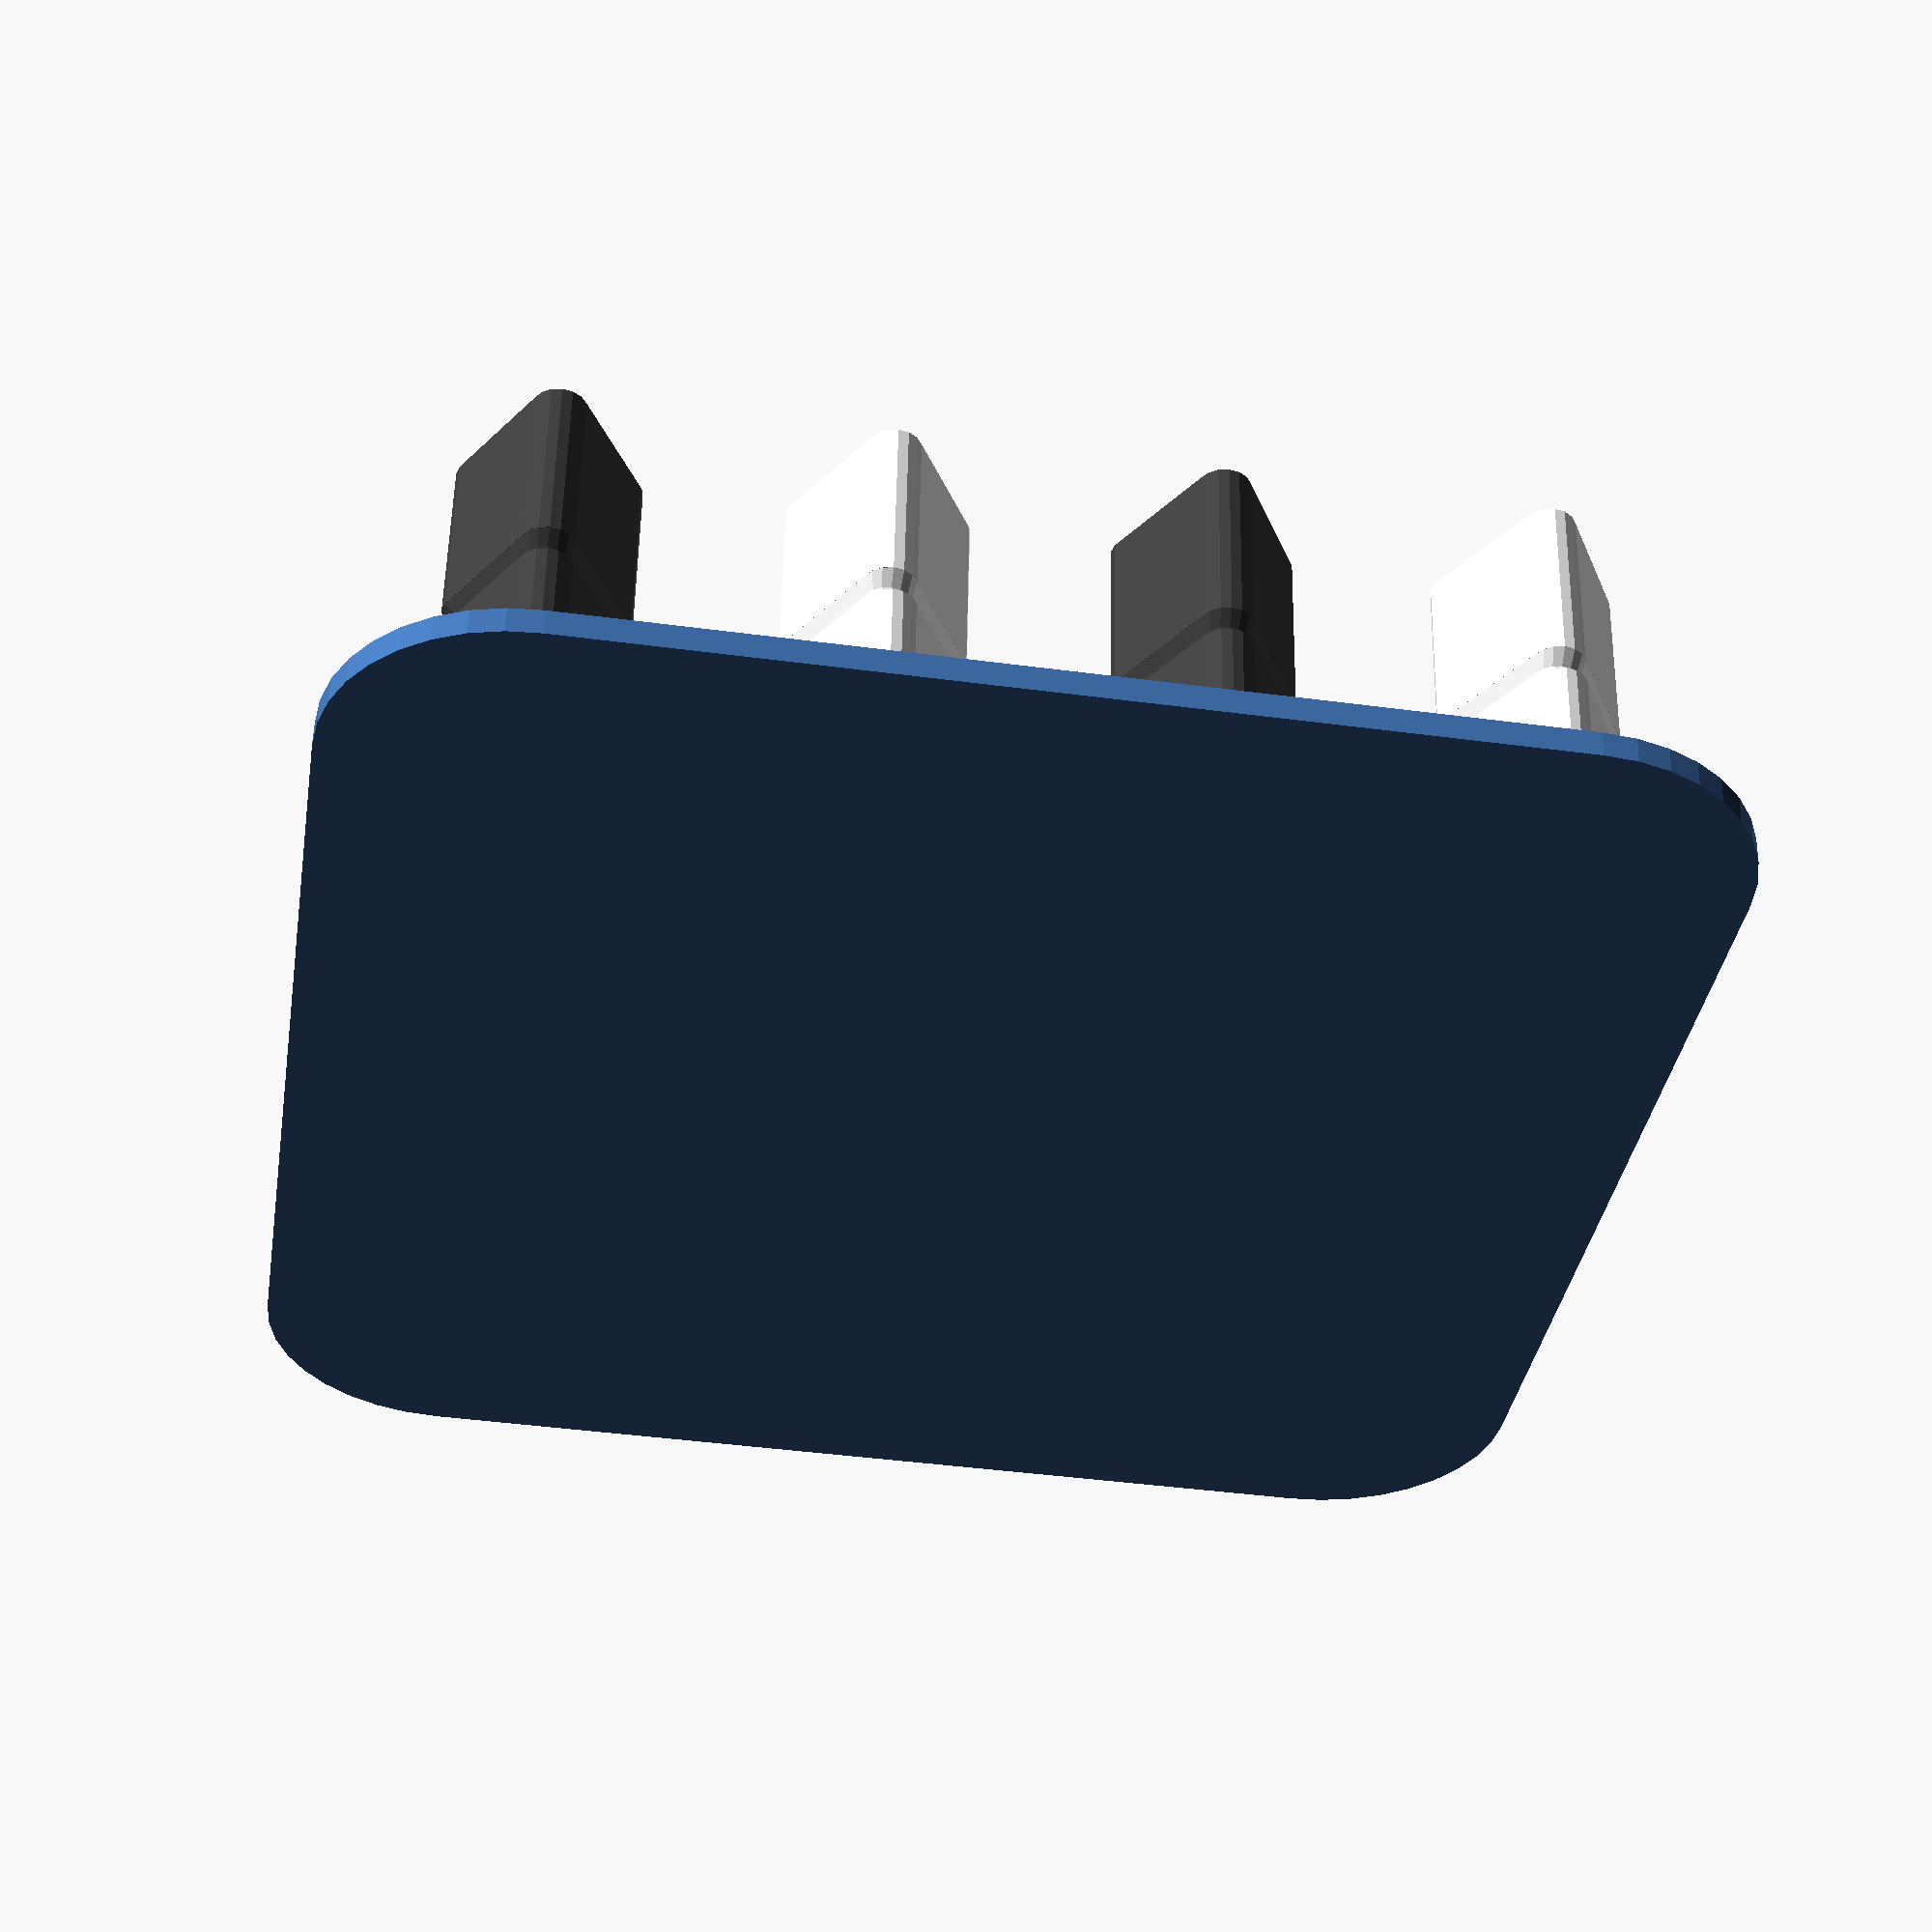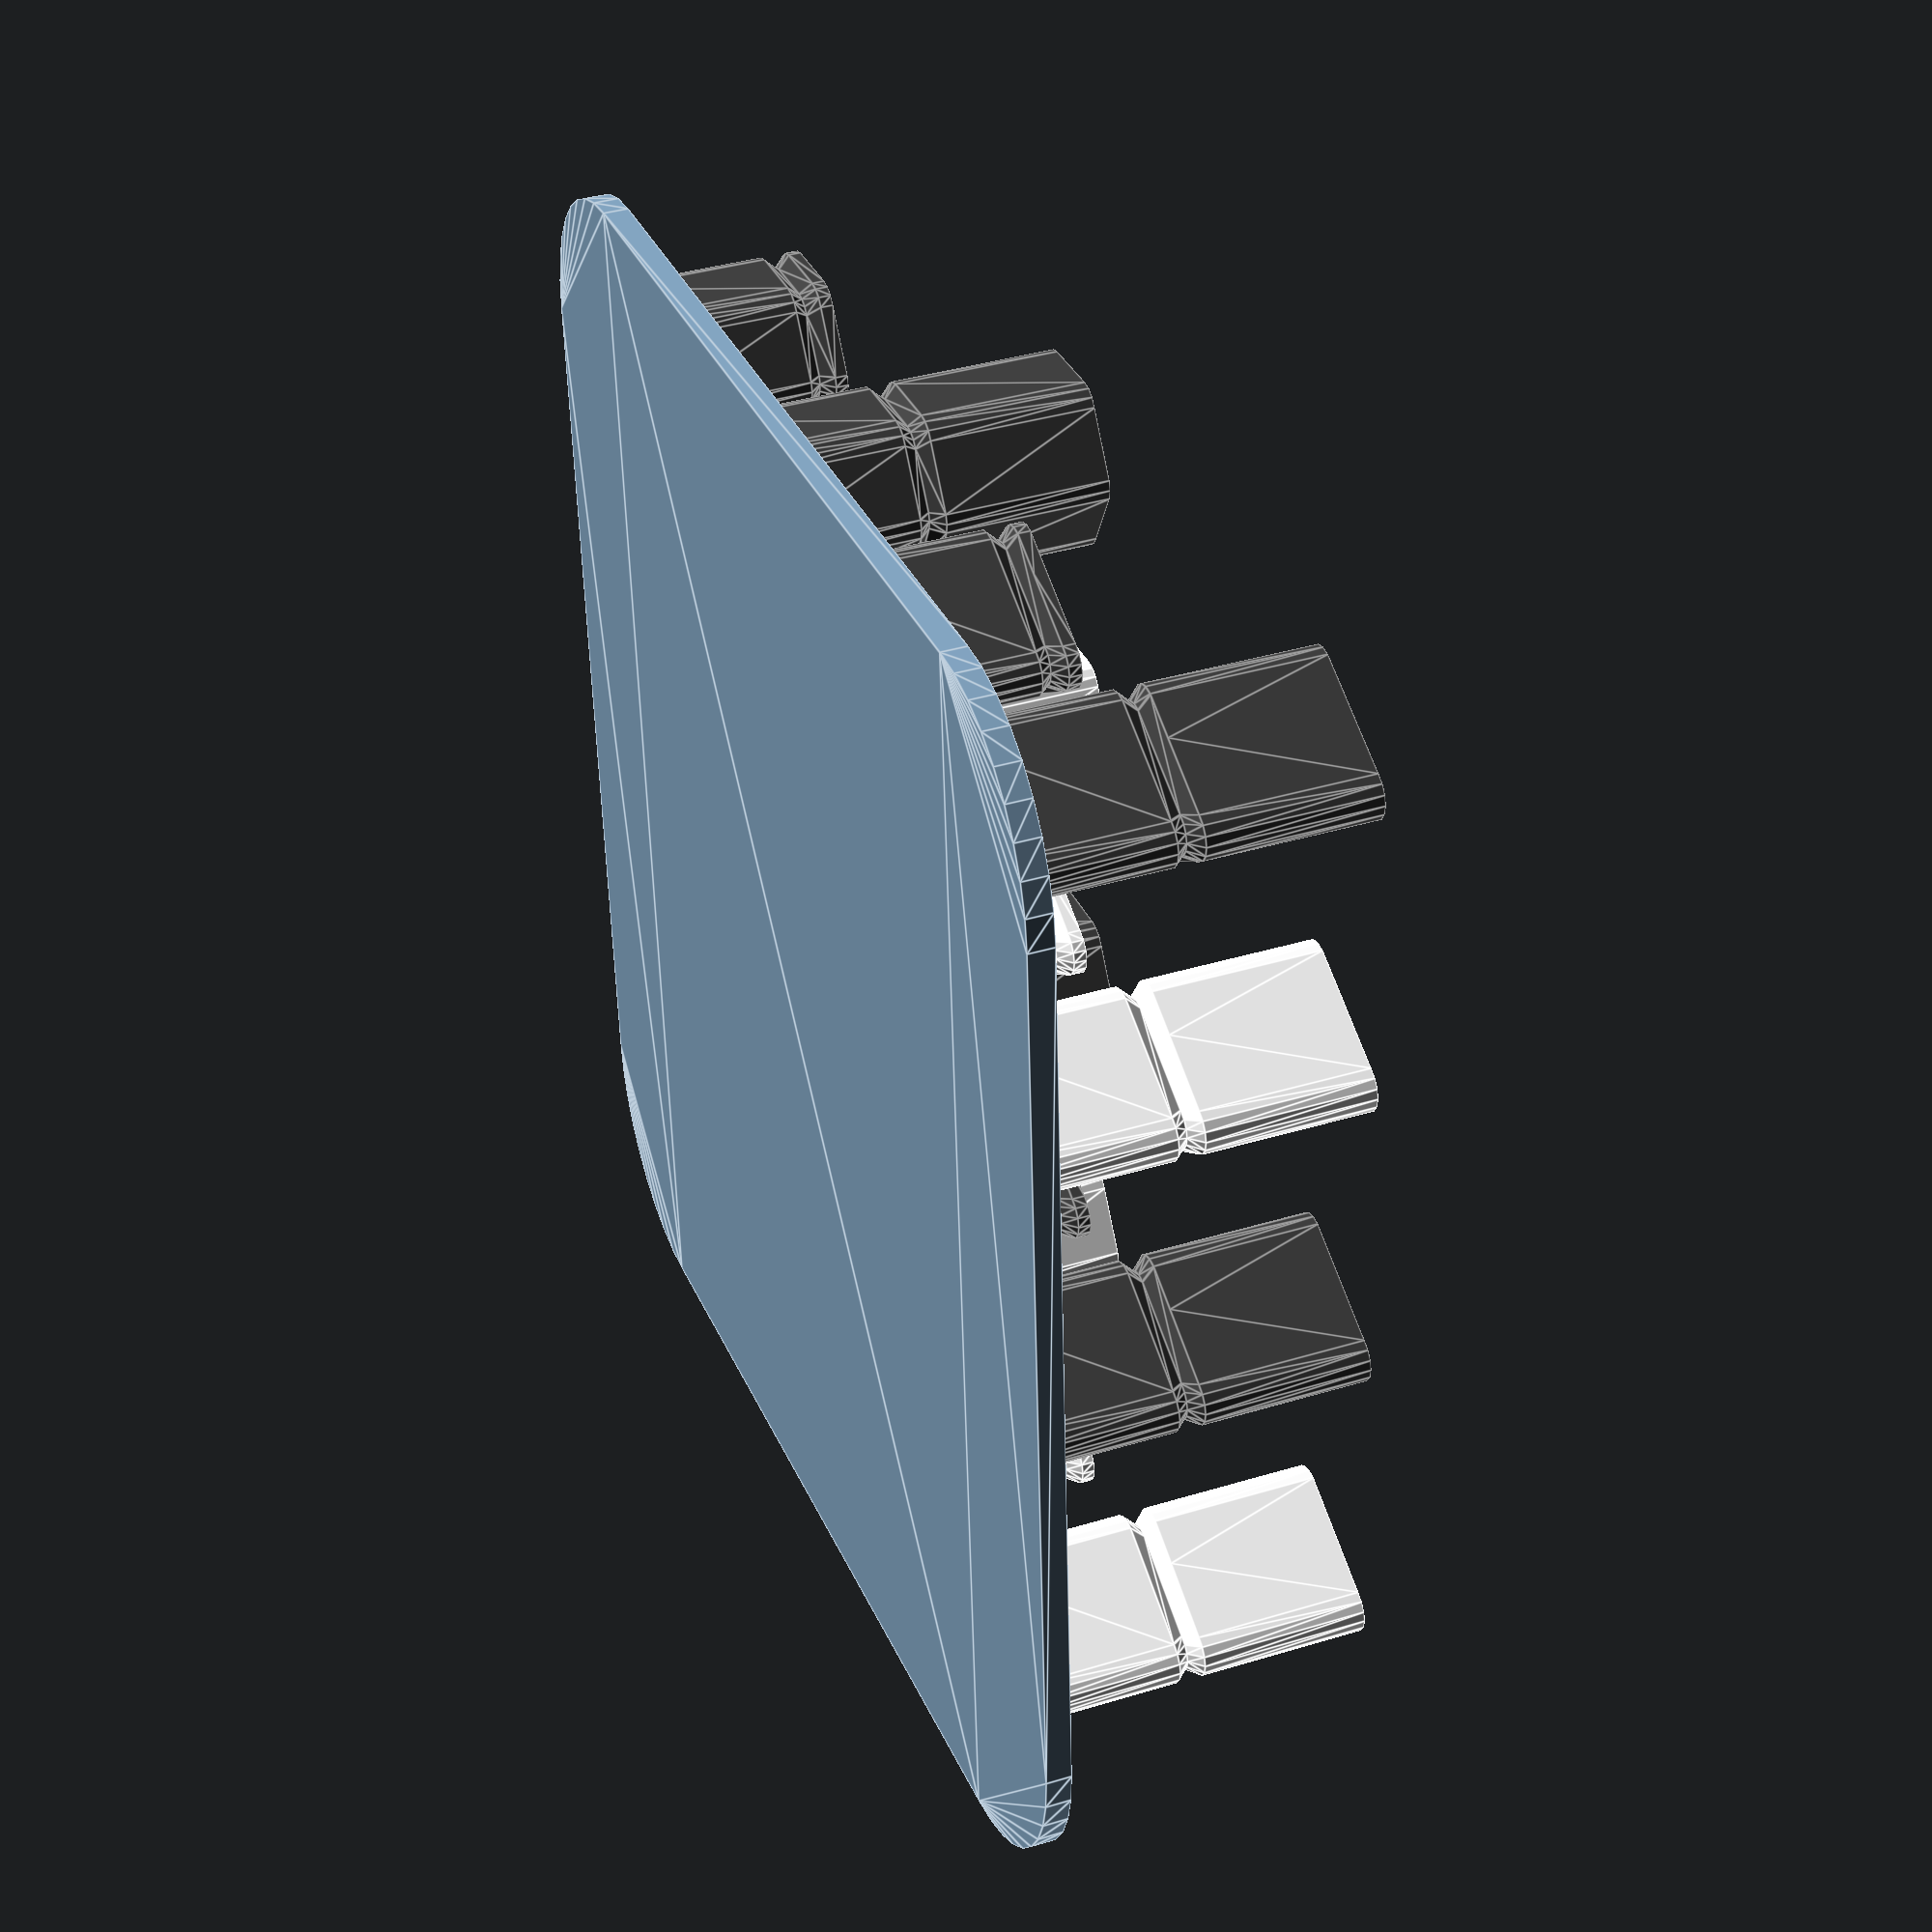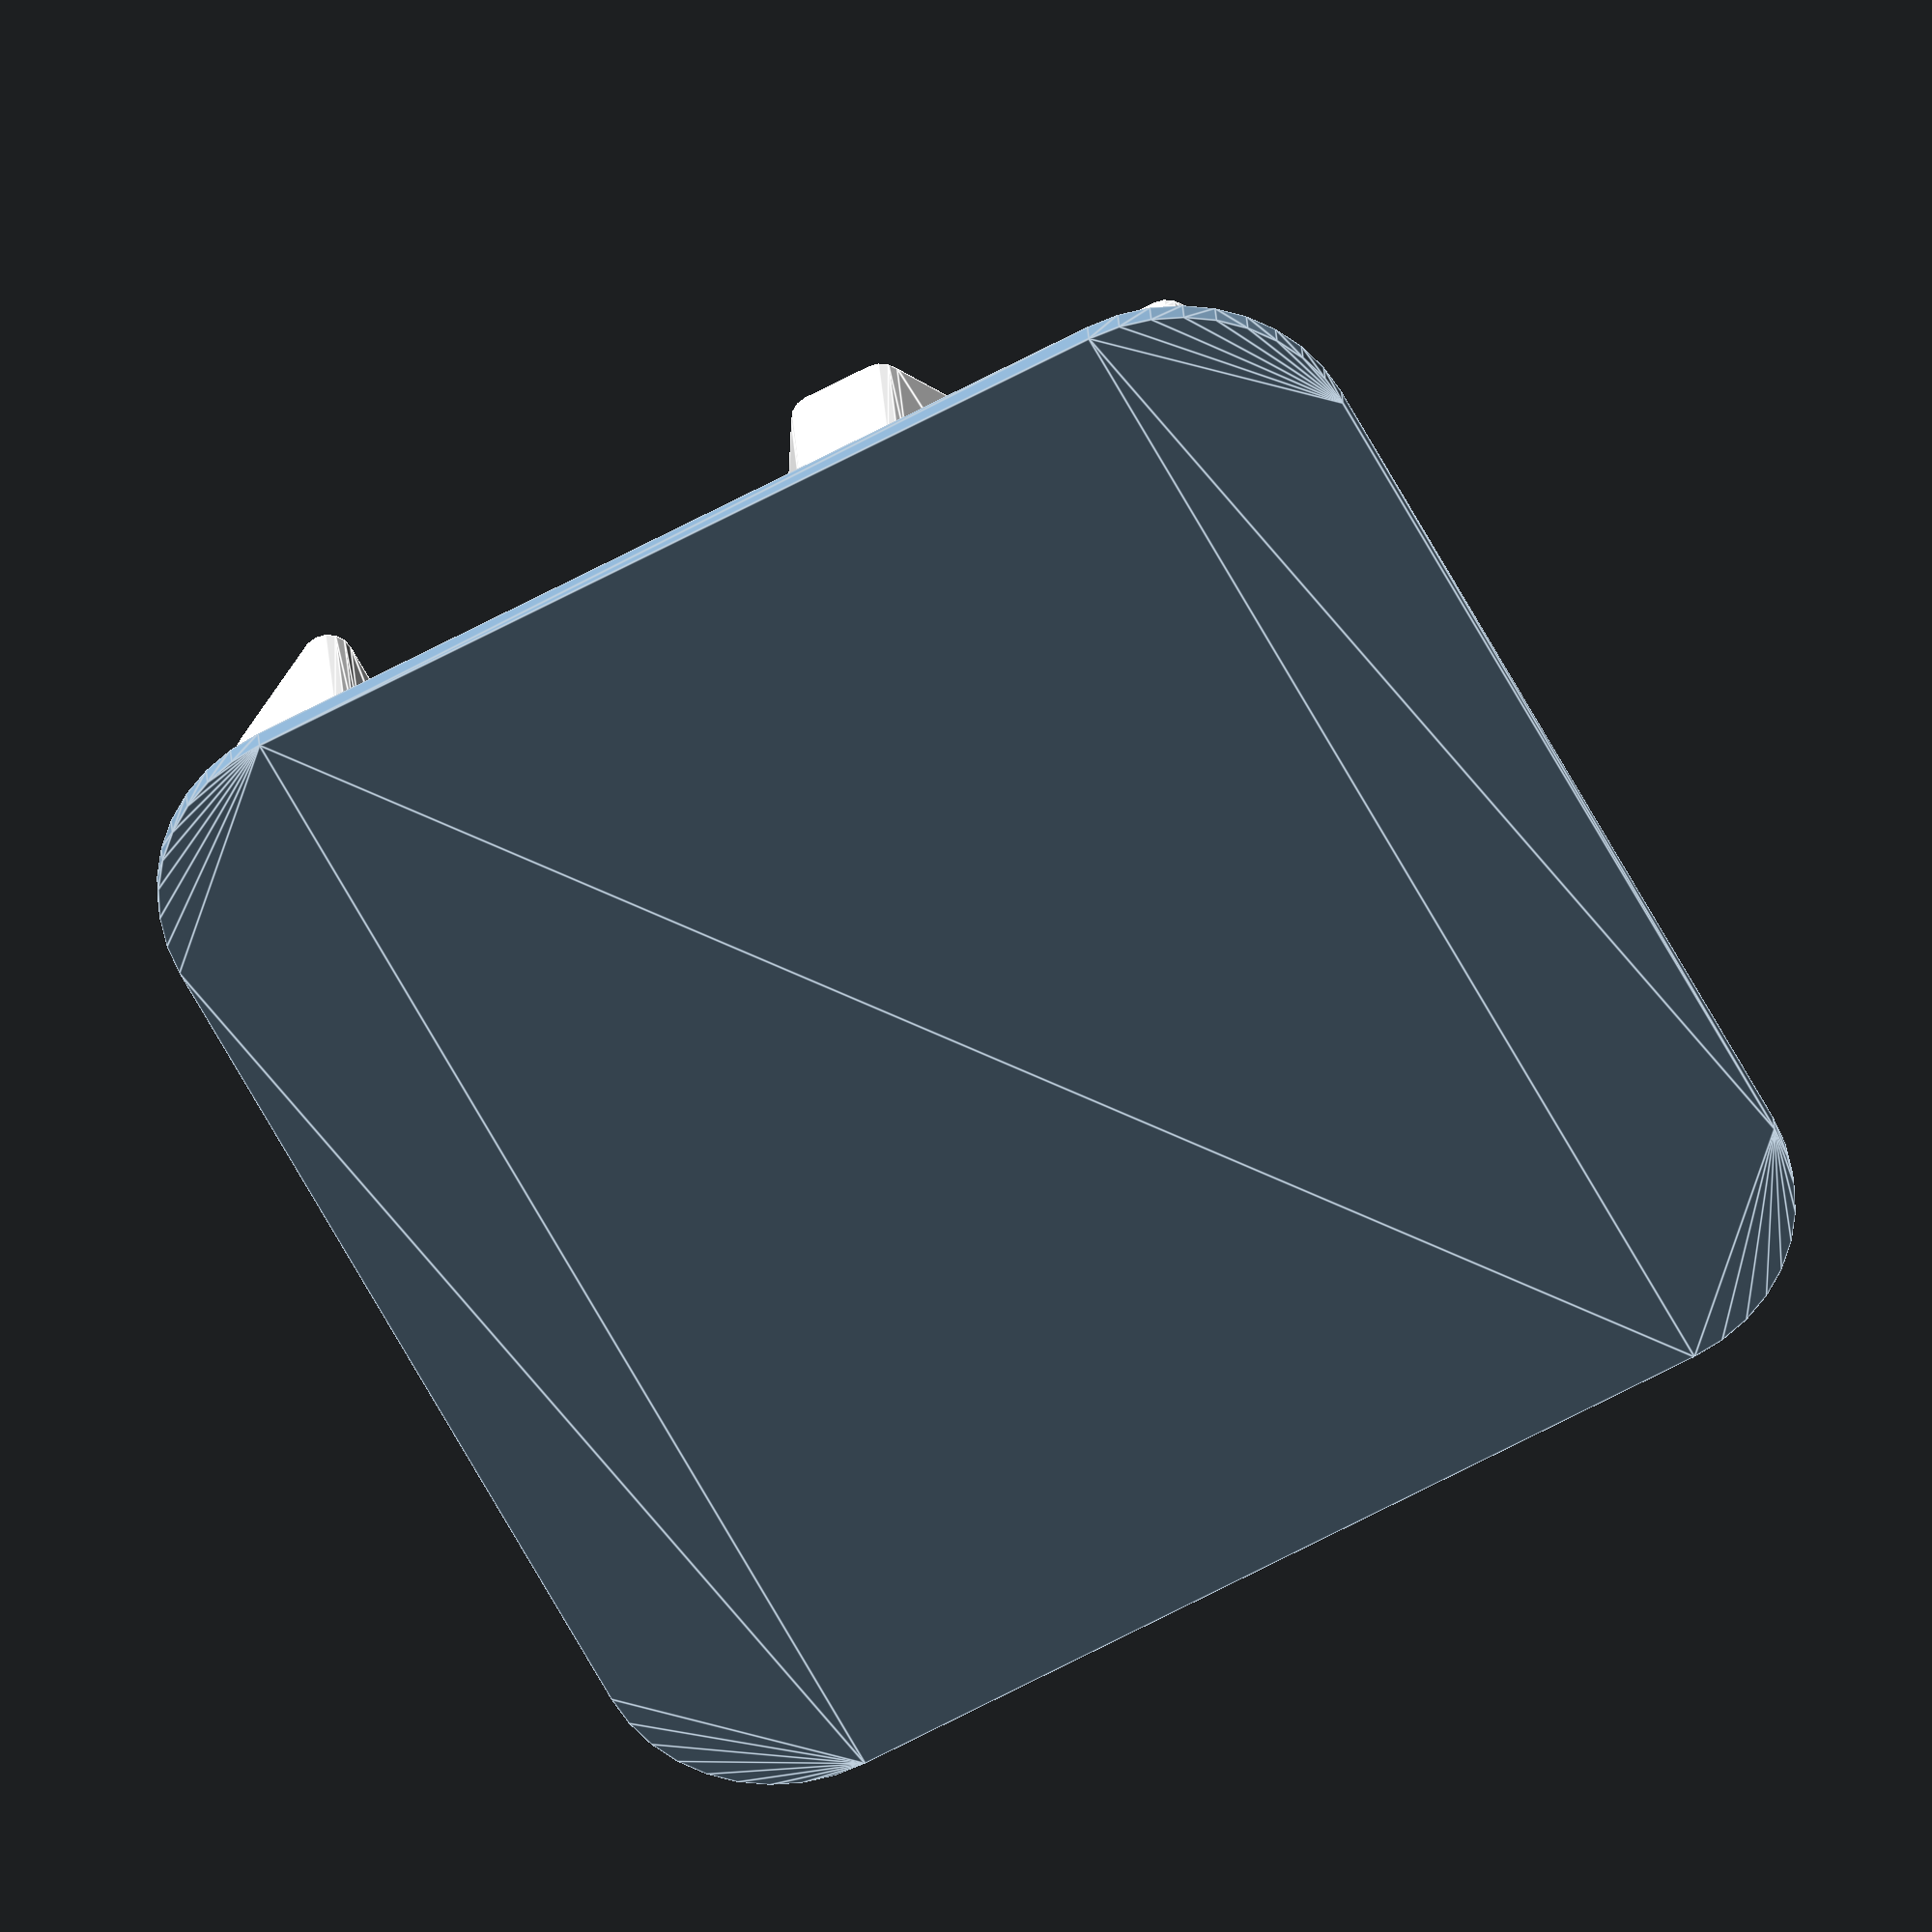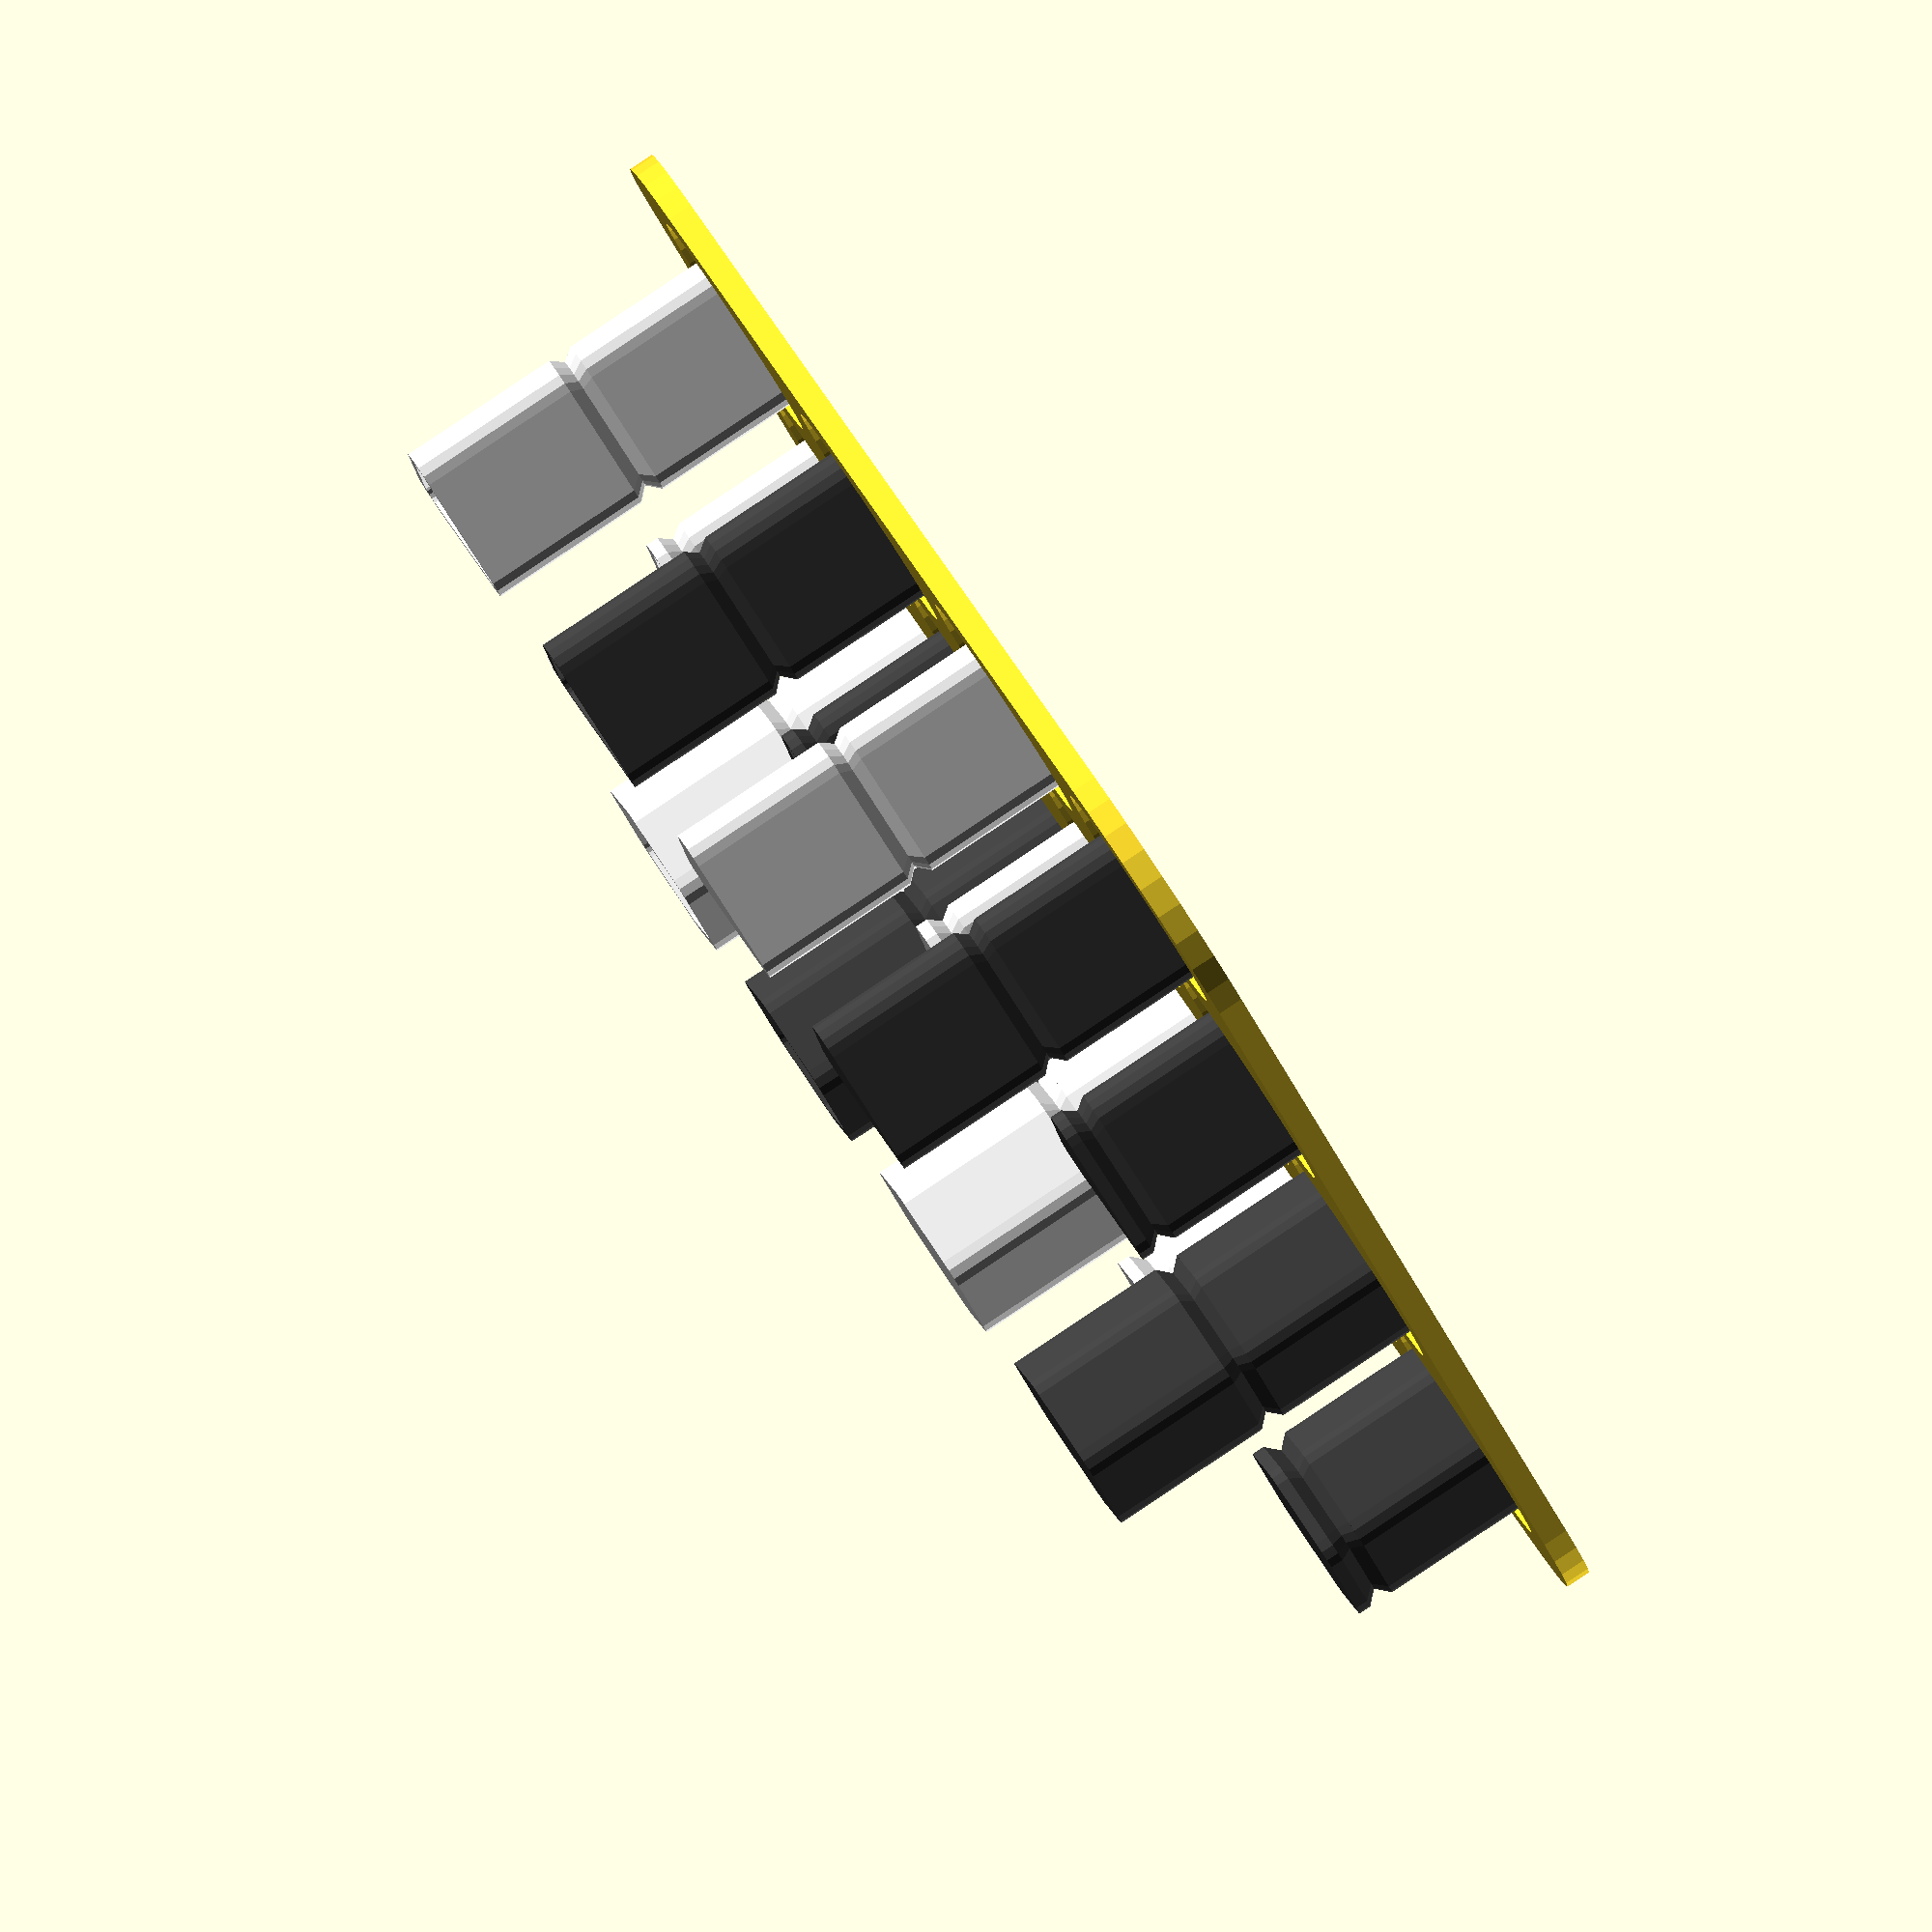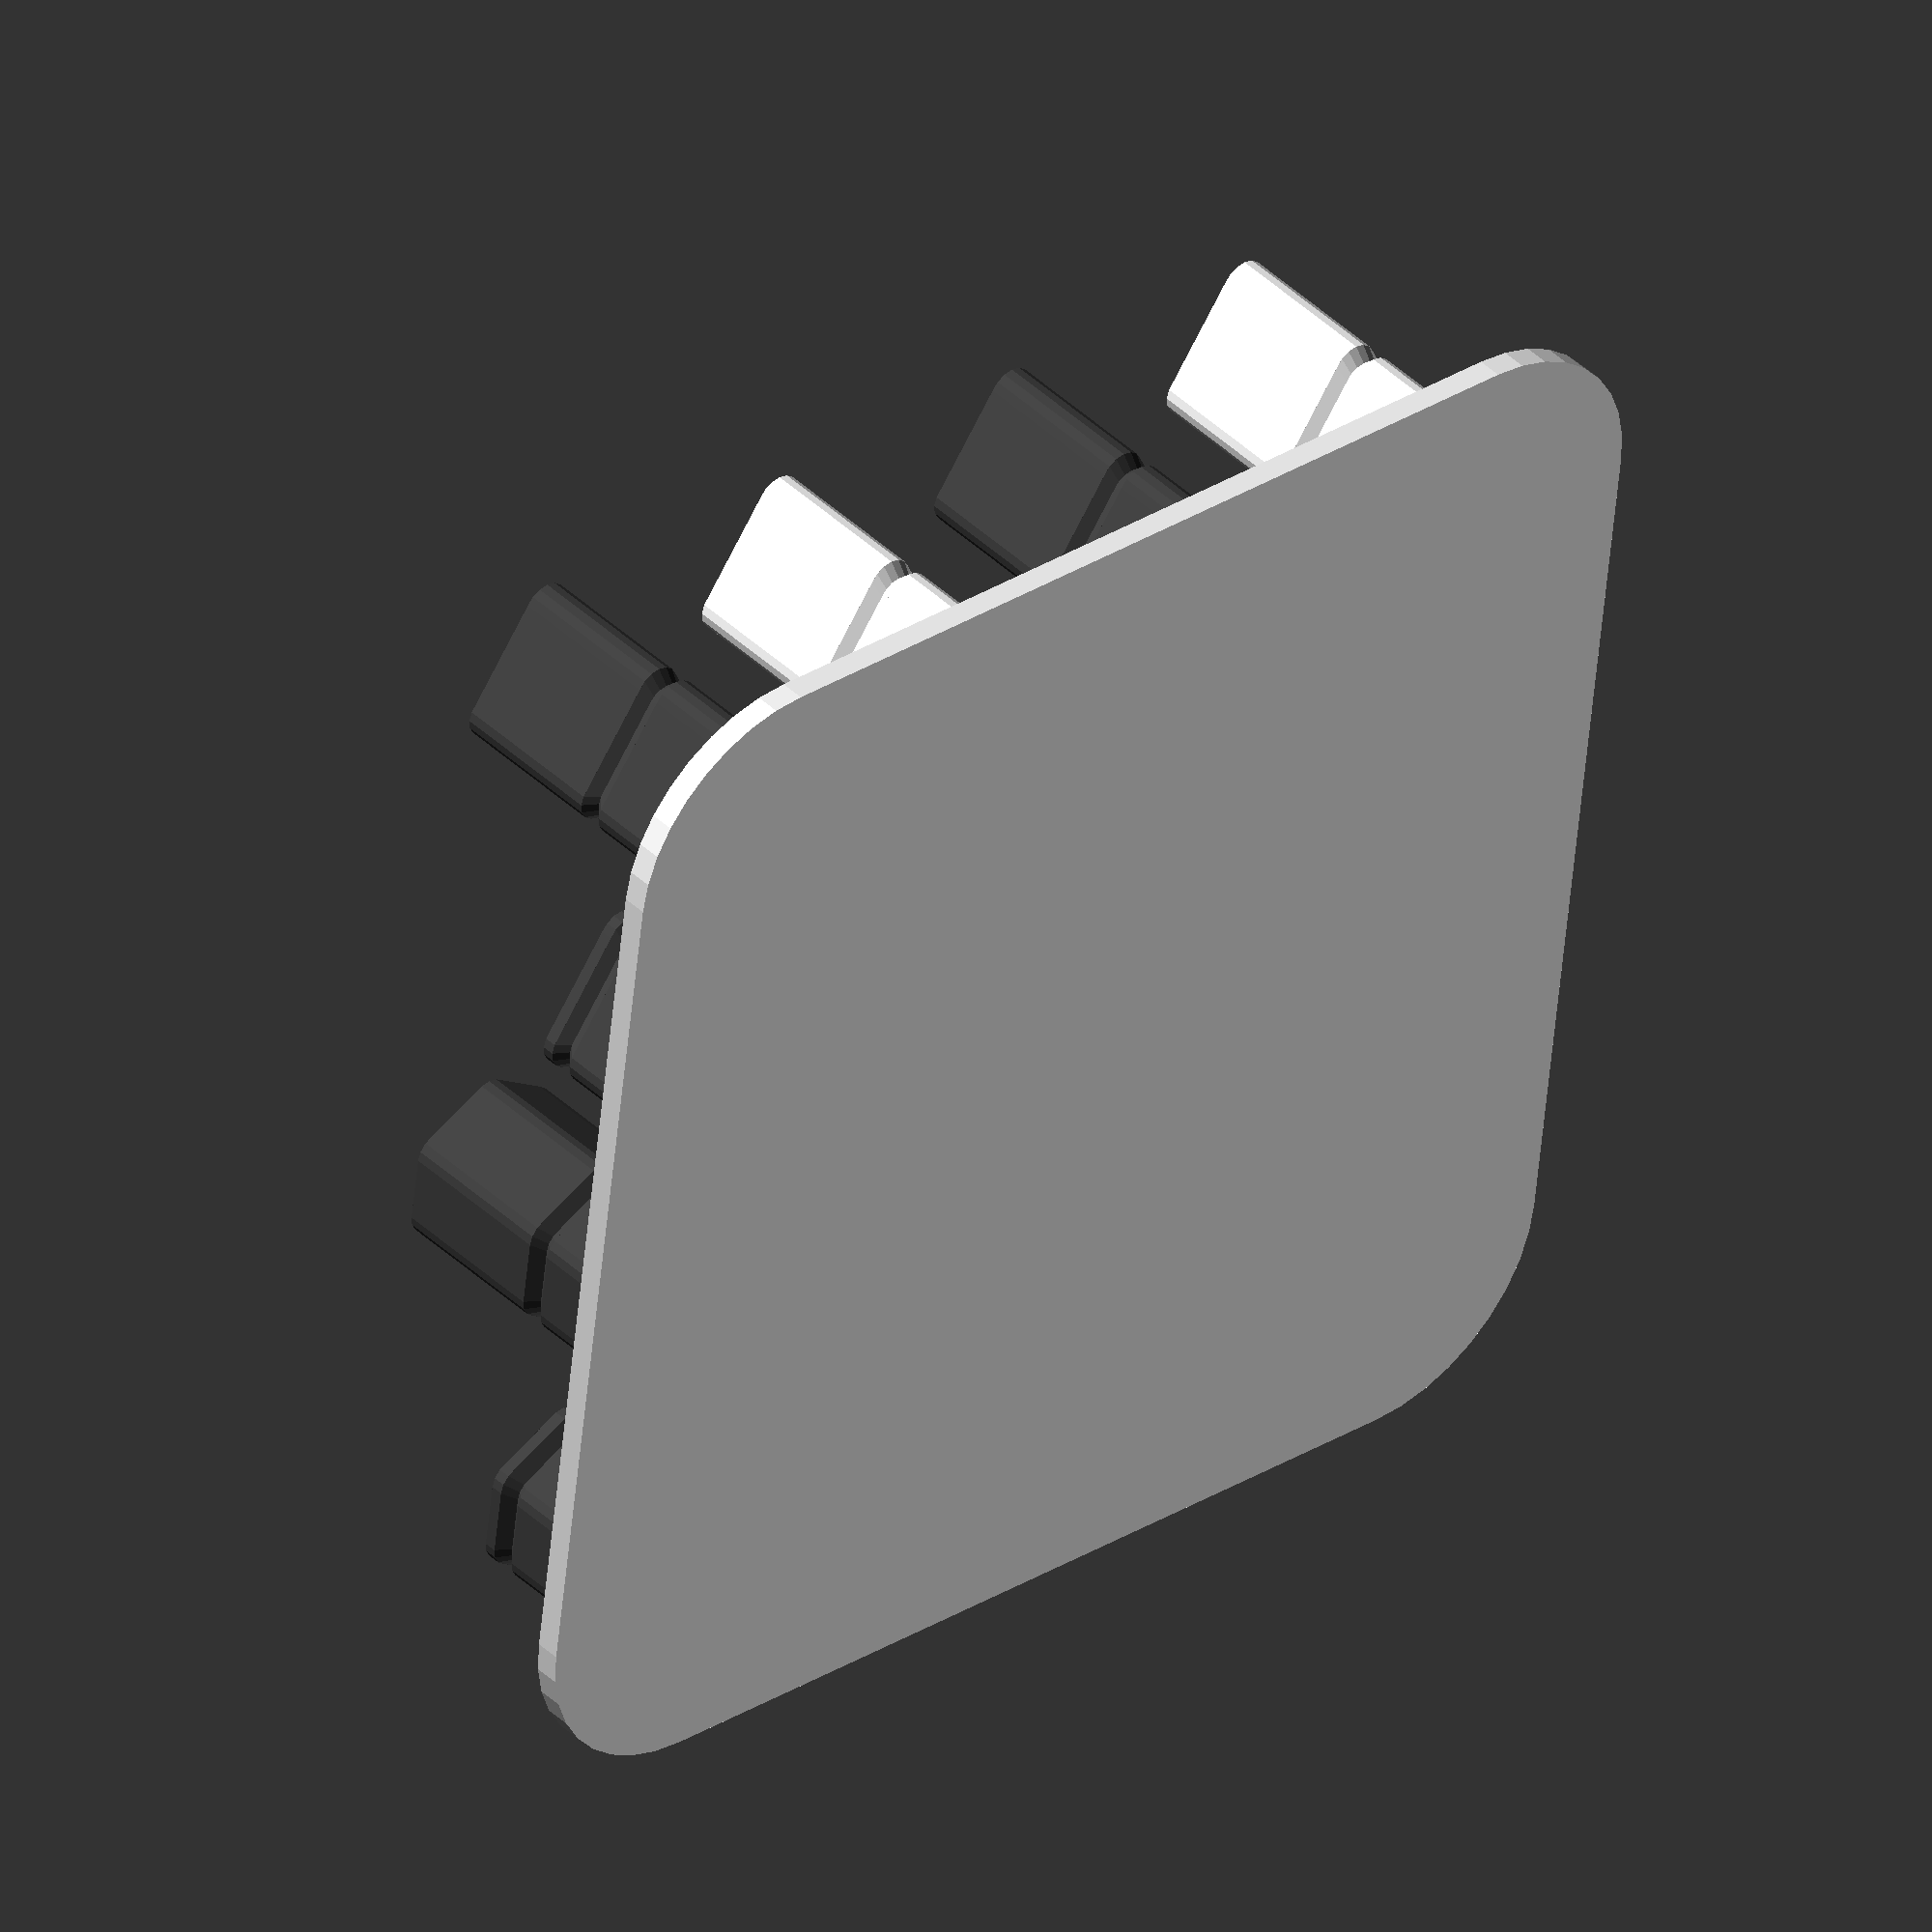
<openscad>
generate = 2; // [0:pieces, 1:board, 2:demo]
wall = 1;
incut = 1;
rounding = 2;
numberOfSides1 = 6;
numberOfSides2 = 3;
bottomHeight = 15;
shortHeight = 16;
tallHeight = 28;
diameter = 15;
solidBase = 7;
boardThickness = 2;
boardHoleDepth = 1.5;
boardPieceTolerance = 2;
boardHoleSpacing = 5;

module dummy() {}
nudge = 0.01;

function getBit(x,n) = floor(x / pow(2,n)) % 2;

// piece(hollow,tall) { outer; inner; }
module piece(hollow,tall) {    
    height = tall ? tallHeight : shortHeight;
    mul = (diameter-2*incut)/diameter;    
    
    difference() {
        union() {
        linear_extrude(height=bottomHeight-2*incut+nudge) children(0);
            
        translate([0,0,bottomHeight-2*incut])  
            linear_extrude(height=incut+nudge,scale=mul) children(0);

       translate([0,0,bottomHeight-incut]) 
            linear_extrude(height=incut+nudge,scale=1/mul) scale(mul) children(0);
        translate([0,0,bottomHeight]) 
            linear_extrude(height=height-bottomHeight) children(0);
        }
        if (hollow) {
            translate([0,0,solidBase])
            linear_extrude(height=tallHeight) 
                scale(mul) children(1);
            translate([0,0,bottomHeight])
                linear_extrude(height=tallHeight)
                children(1);
        }
    }
}

module poly(diameter, inset, sides) {
    rounding1 = inset>0 ? rounding/2 : rounding;
    r = diameter/2 - rounding1-inset;
    hull() {
        for (i=[0:sides-1])
            translate(r*[cos(i/sides*360),sin(i/sides*360)]) circle(r=rounding1,$fn=16);
    }
}

module pieces() {
    s = boardHoleSpacing;
    d = diameter + boardPieceTolerance*2;
    dx = d + s;

    for (i=[0:15]) {
        translate([floor(i/4)*dx,(i%4)*dx,0])
            color(getBit(i,0)*0.75*[1,1,1]+[0.25,0.25,0.25])
        render(convexity=2)
                piece(getBit(i,1),getBit(i,2)) {
                    poly(diameter,0,[numberOfSides1,numberOfSides2][getBit(i,3)]);
                    poly(diameter,wall,[numberOfSides1,numberOfSides2][getBit(i,3)]);
            }
    } 
}

module board() {
    s = boardHoleSpacing;
    d = diameter + boardPieceTolerance*2;
    dx = d + s;
    $fn = 36;
    render(convexity=4)
    difference() {
        linear_extrude(height=boardThickness)
        hull() {
            circle(d=dx+s);
            translate([3*dx,0])
            circle(d=dx+s);
            translate([0,3*dx])
            circle(d=dx+s);
            translate([3*dx,3*dx])
            circle(d=dx+s);
        }
        translate([0,0,boardThickness-boardHoleDepth])
            linear_extrude(height=boardThickness)
                for(i=[0:3]) for(j=[0:3])
                    translate([i*dx,j*dx]) circle(d=d);
    }
}

if (generate==1) board(); 
else if (generate==0) pieces();
else if (generate==2) {
    board();
    translate([0,0,boardThickness-boardHoleDepth]) pieces();
}

</openscad>
<views>
elev=126.5 azim=81.0 roll=359.0 proj=p view=solid
elev=322.1 azim=184.2 roll=248.9 proj=p view=edges
elev=152.6 azim=207.5 roll=3.4 proj=o view=edges
elev=93.4 azim=51.2 roll=123.6 proj=o view=solid
elev=318.3 azim=262.9 roll=138.6 proj=o view=wireframe
</views>
